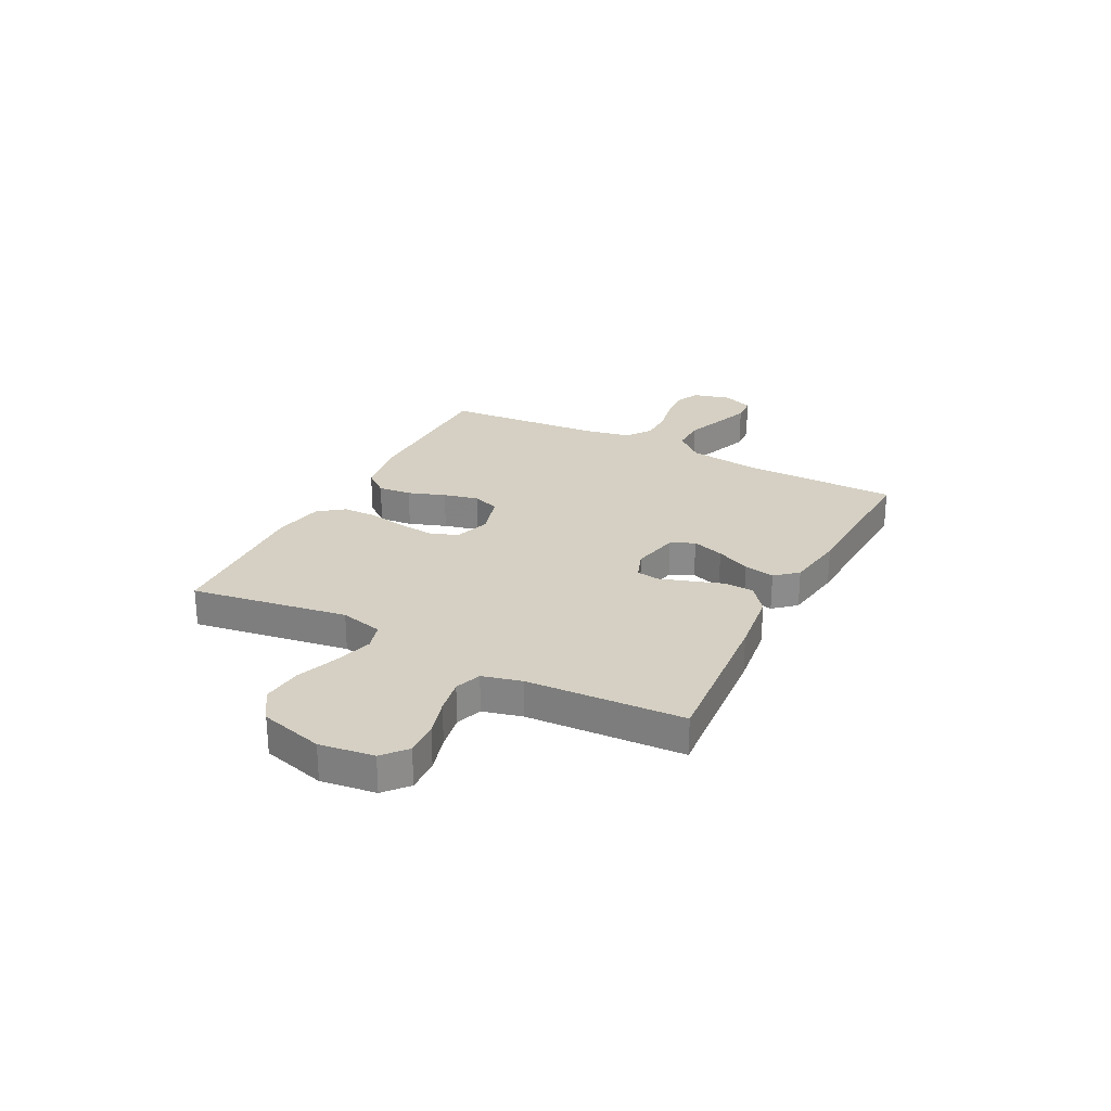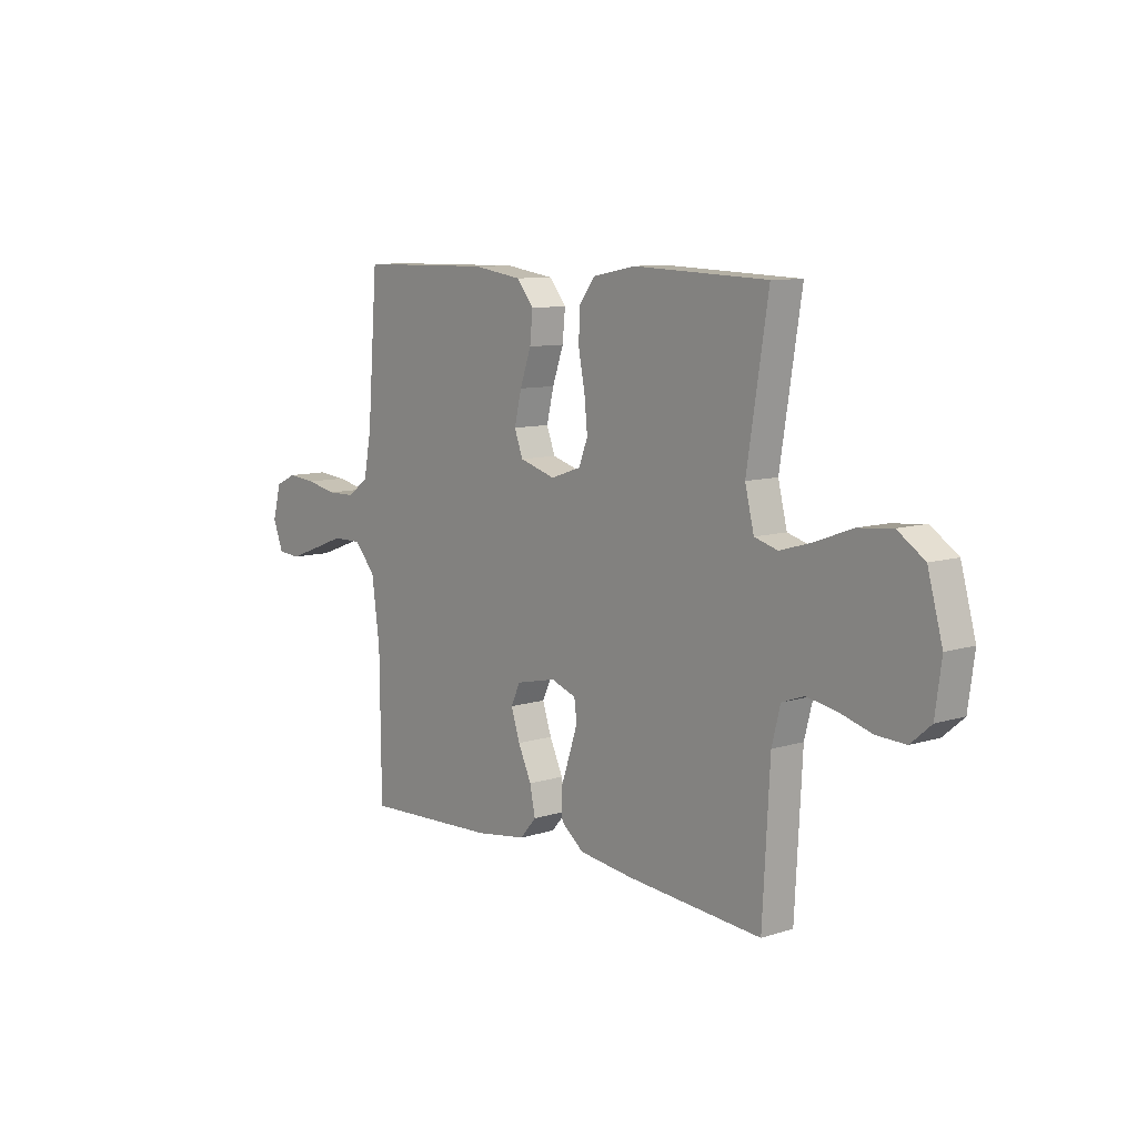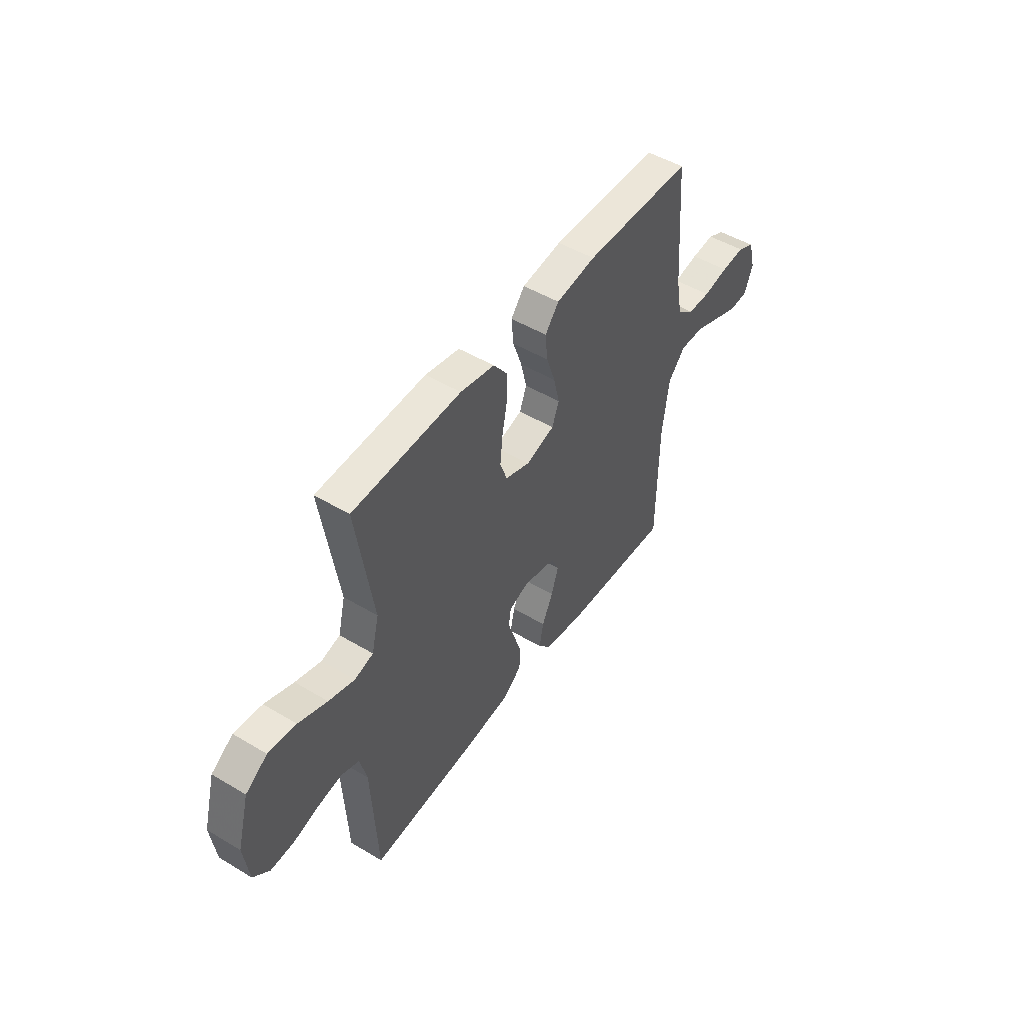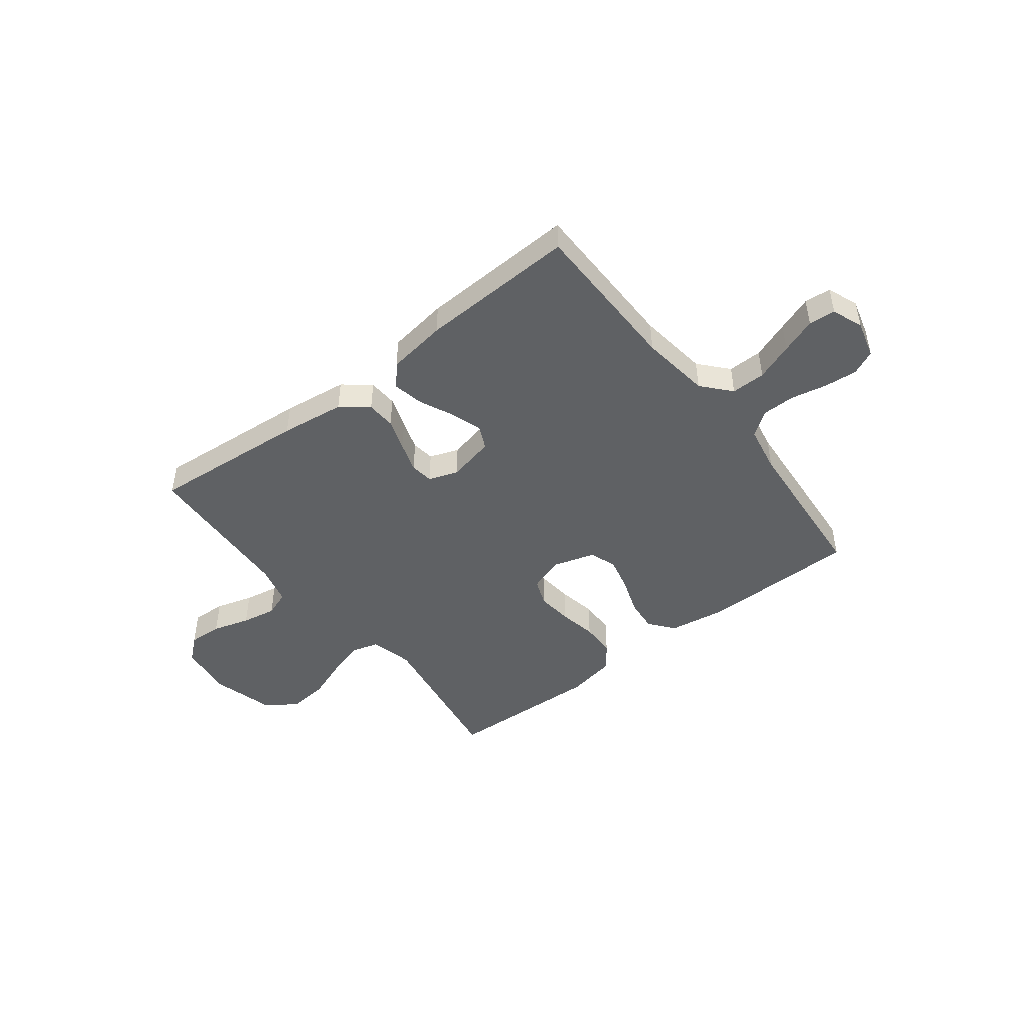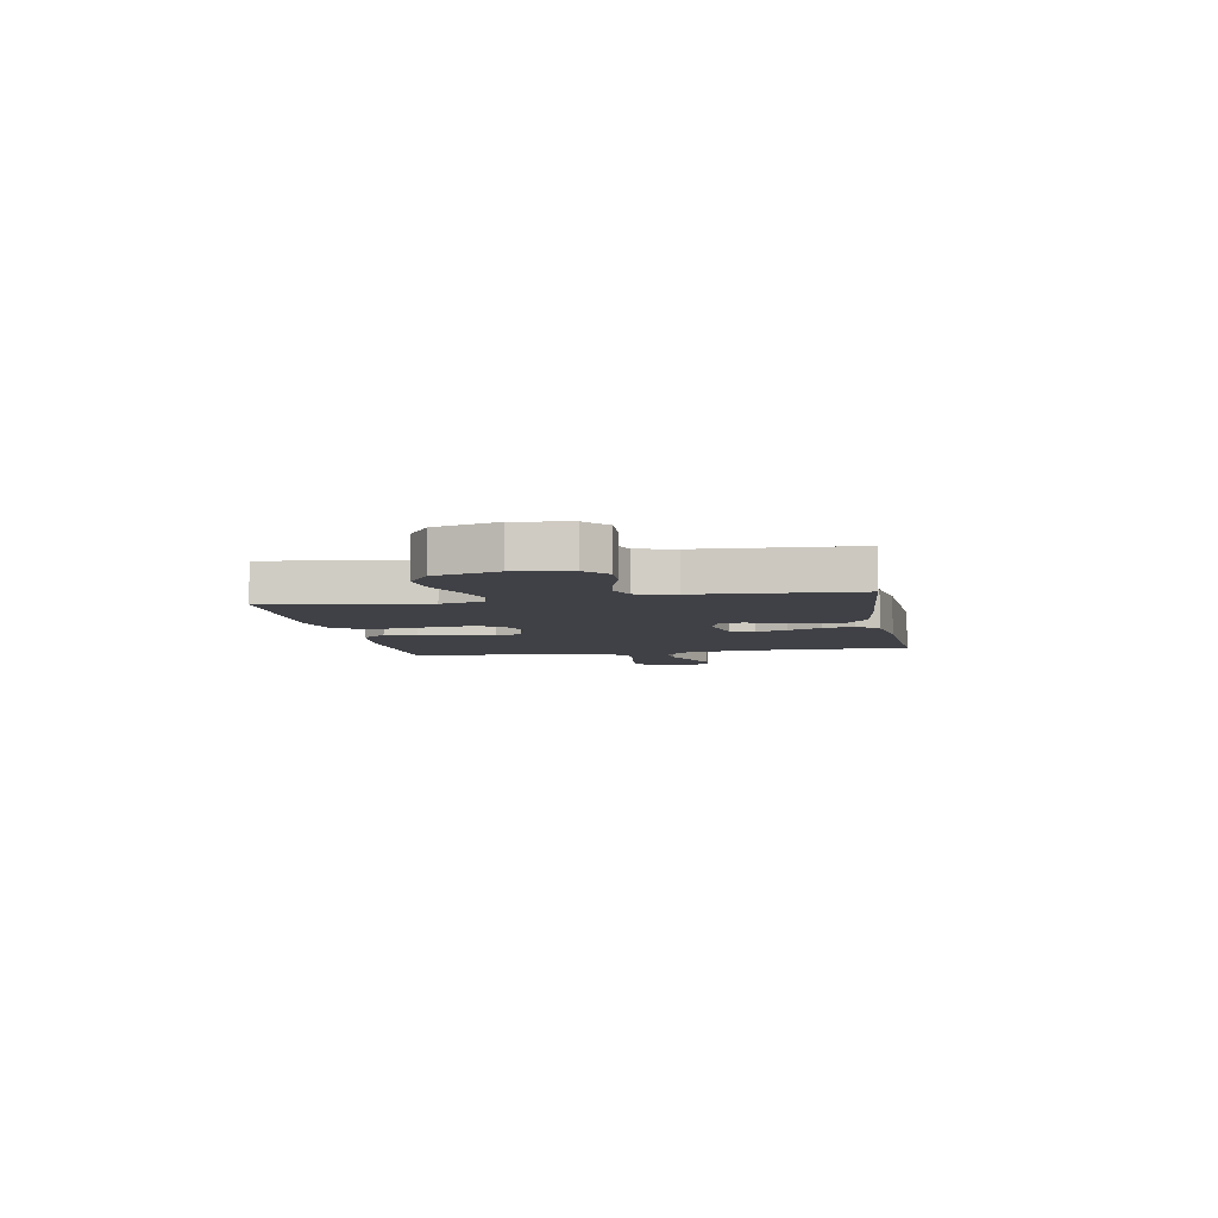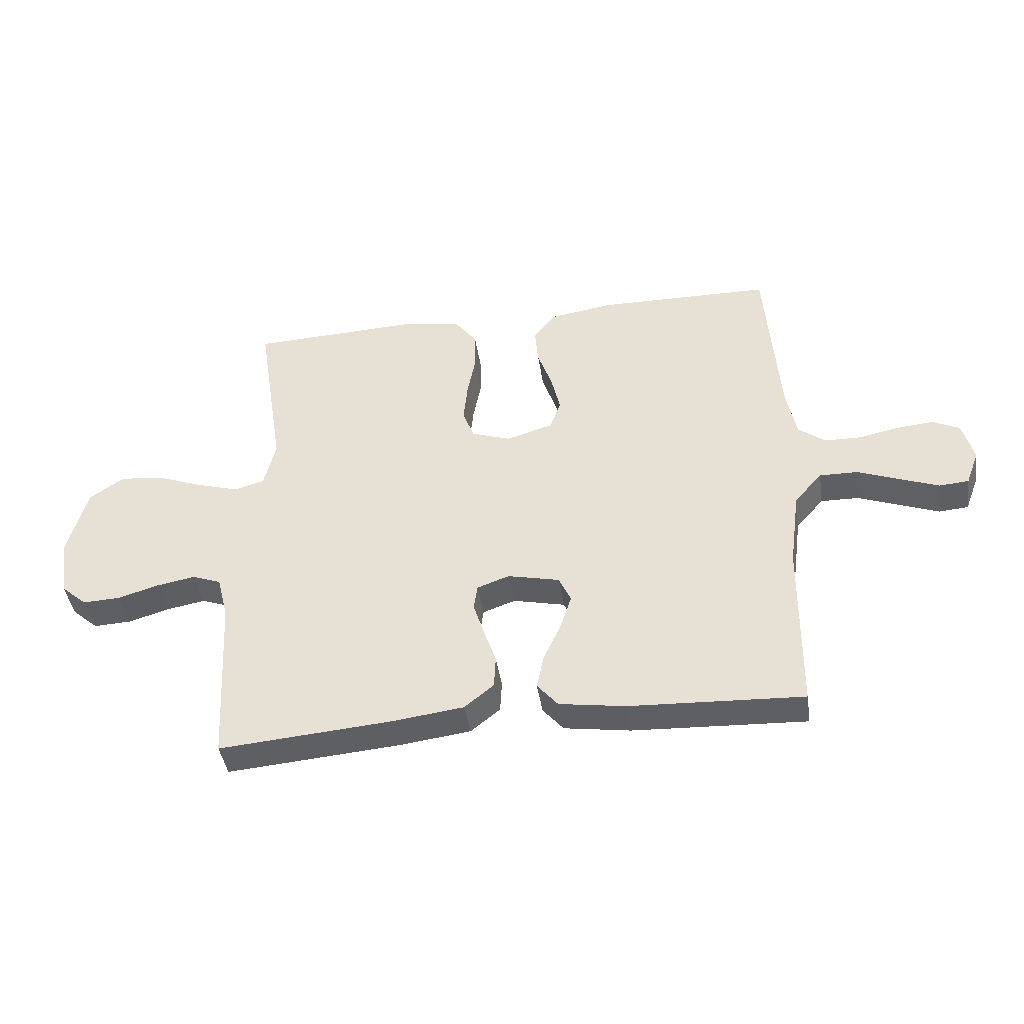
<metadata>
{"format":"obj","ext":"obj","renderer":"f3d","projection":"perspective","resolution":1024,"background":"white","views":[{"elev":26.2,"azim":117.3,"up":"+Y"},{"elev":9.3,"azim":50.1,"up":"+Z"},{"elev":48.8,"azim":123.7,"up":"+Z"},{"elev":-46.6,"azim":-142.3,"up":"+Y"},{"elev":-6.0,"azim":100.4,"up":"+Y"},{"elev":-41.9,"azim":-171.5,"up":"+Z"}]}
</metadata>
<code>
v -0.5 0.07 -0.5
v -0.503 0.07 -0.2
v -0.521 0.07 -0.065
v -0.569 0.07 -0.011
v -0.635 0.07 -0.012
v -0.707 0.07 -0.039
v -0.775 0.07 -0.064
v -0.826 0.07 -0.06
v -0.849 0.07 0
v -0.83 0.07 0.071
v -0.783 0.07 0.093
v -0.719 0.07 0.087
v -0.65 0.07 0.073
v -0.587 0.07 0.074
v -0.54 0.07 0.109
v -0.523 0.07 0.2
v -0.5 0.07 0.5
v -0.2 0.07 0.503
v -0.09 0.07 0.486
v -0.052 0.07 0.439
v -0.058 0.07 0.375
v -0.083 0.07 0.304
v -0.099 0.07 0.237
v -0.08 0.07 0.186
v 0 0.07 0.162
v 0.068 0.07 0.185
v 0.088 0.07 0.237
v 0.081 0.07 0.306
v 0.067 0.07 0.379
v 0.068 0.07 0.446
v 0.105 0.07 0.495
v 0.2 0.07 0.513
v 0.5 0.07 0.5
v 0.453 0.07 0.2
v 0.473 0.07 0.118
v 0.525 0.07 0.103
v 0.597 0.07 0.124
v 0.677 0.07 0.154
v 0.754 0.07 0.162
v 0.814 0.07 0.121
v 0.847 0.07 0
v 0.833 0.07 -0.104
v 0.788 0.07 -0.143
v 0.723 0.07 -0.14
v 0.651 0.07 -0.119
v 0.585 0.07 -0.107
v 0.535 0.07 -0.125
v 0.516 0.07 -0.2
v 0.5 0.07 -0.5
v 0.2 0.07 -0.475
v 0.076 0.07 -0.459
v 0.025 0.07 -0.418
v 0.022 0.07 -0.362
v 0.043 0.07 -0.3
v 0.062 0.07 -0.242
v 0.056 0.07 -0.198
v 0 0.07 -0.178
v -0.09 0.07 -0.198
v -0.111 0.07 -0.243
v -0.091 0.07 -0.304
v -0.061 0.07 -0.369
v -0.049 0.07 -0.428
v -0.085 0.07 -0.47
v -0.2 0.07 -0.487
v -0.5 0 -0.5
v -0.503 0 -0.2
v -0.521 0 -0.065
v -0.569 0 -0.011
v -0.635 0 -0.012
v -0.707 0 -0.039
v -0.775 0 -0.064
v -0.826 0 -0.06
v -0.849 0 0
v -0.83 0 0.071
v -0.783 0 0.093
v -0.719 0 0.087
v -0.65 0 0.073
v -0.587 0 0.074
v -0.54 0 0.109
v -0.523 0 0.2
v -0.5 0 0.5
v -0.2 0 0.503
v -0.09 0 0.486
v -0.052 0 0.439
v -0.058 0 0.375
v -0.083 0 0.304
v -0.099 0 0.237
v -0.08 0 0.186
v 0 0 0.162
v 0.068 0 0.185
v 0.088 0 0.237
v 0.081 0 0.306
v 0.067 0 0.379
v 0.068 0 0.446
v 0.105 0 0.495
v 0.2 0 0.513
v 0.5 0 0.5
v 0.453 0 0.2
v 0.473 0 0.118
v 0.525 0 0.103
v 0.597 0 0.124
v 0.677 0 0.154
v 0.754 0 0.162
v 0.814 0 0.121
v 0.847 0 0
v 0.833 0 -0.104
v 0.788 0 -0.143
v 0.723 0 -0.14
v 0.651 0 -0.119
v 0.585 0 -0.107
v 0.535 0 -0.125
v 0.516 0 -0.2
v 0.5 0 -0.5
v 0.2 0 -0.475
v 0.076 0 -0.459
v 0.025 0 -0.418
v 0.022 0 -0.362
v 0.043 0 -0.3
v 0.062 0 -0.242
v 0.056 0 -0.198
v 0 0 -0.178
v -0.09 0 -0.198
v -0.111 0 -0.243
v -0.091 0 -0.304
v -0.061 0 -0.369
v -0.049 0 -0.428
v -0.085 0 -0.47
v -0.2 0 -0.487
f 63 64 1 2
f 60 61 62 63
f 59 60 63 2
f 58 59 2 3
f 57 58 3 4
f 51 52 53 54
f 51 54 55
f 48 49 50 51
f 47 48 51 55
f 46 47 55 56
f 42 43 44 45
f 42 45 46
f 41 42 46
f 37 38 39 40
f 36 37 40 41
f 35 36 41 46
f 31 32 33 34
f 31 34 35
f 28 29 30 31
f 27 28 31 35
f 26 27 35 46
f 19 20 21 22
f 19 22 23
f 16 17 18 19
f 15 16 19 23
f 14 15 23 24
f 10 11 12 13
f 8 9 10 13
f 8 13 14
f 5 6 7 8
f 5 8 14 24
f 26 46 56 57
f 25 26 57
f 25 57 4
f 4 5 24 25
f 66 65 128 127
f 127 126 125 124
f 66 127 124 123
f 67 66 123 122
f 68 67 122 121
f 118 117 116 115
f 119 118 115
f 115 114 113 112
f 119 115 112 111
f 120 119 111 110
f 109 108 107 106
f 110 109 106
f 110 106 105
f 104 103 102 101
f 105 104 101 100
f 110 105 100 99
f 98 97 96 95
f 99 98 95
f 95 94 93 92
f 99 95 92 91
f 110 99 91 90
f 86 85 84 83
f 87 86 83
f 83 82 81 80
f 87 83 80 79
f 88 87 79 78
f 77 76 75 74
f 77 74 73 72
f 78 77 72
f 72 71 70 69
f 88 78 72 69
f 121 120 110 90
f 121 90 89
f 68 121 89
f 89 88 69 68
f 1 65 66 2
f 2 66 67 3
f 3 67 68 4
f 4 68 69 5
f 5 69 70 6
f 6 70 71 7
f 7 71 72 8
f 8 72 73 9
f 9 73 74 10
f 10 74 75 11
f 11 75 76 12
f 12 76 77 13
f 13 77 78 14
f 14 78 79 15
f 15 79 80 16
f 16 80 81 17
f 17 81 82 18
f 18 82 83 19
f 19 83 84 20
f 20 84 85 21
f 21 85 86 22
f 22 86 87 23
f 23 87 88 24
f 24 88 89 25
f 25 89 90 26
f 26 90 91 27
f 27 91 92 28
f 28 92 93 29
f 29 93 94 30
f 30 94 95 31
f 31 95 96 32
f 32 96 97 33
f 33 97 98 34
f 34 98 99 35
f 35 99 100 36
f 36 100 101 37
f 37 101 102 38
f 38 102 103 39
f 39 103 104 40
f 40 104 105 41
f 41 105 106 42
f 42 106 107 43
f 43 107 108 44
f 44 108 109 45
f 45 109 110 46
f 46 110 111 47
f 47 111 112 48
f 48 112 113 49
f 49 113 114 50
f 50 114 115 51
f 51 115 116 52
f 52 116 117 53
f 53 117 118 54
f 54 118 119 55
f 55 119 120 56
f 56 120 121 57
f 57 121 122 58
f 58 122 123 59
f 59 123 124 60
f 60 124 125 61
f 61 125 126 62
f 62 126 127 63
f 63 127 128 64
f 64 128 65 1

</code>
